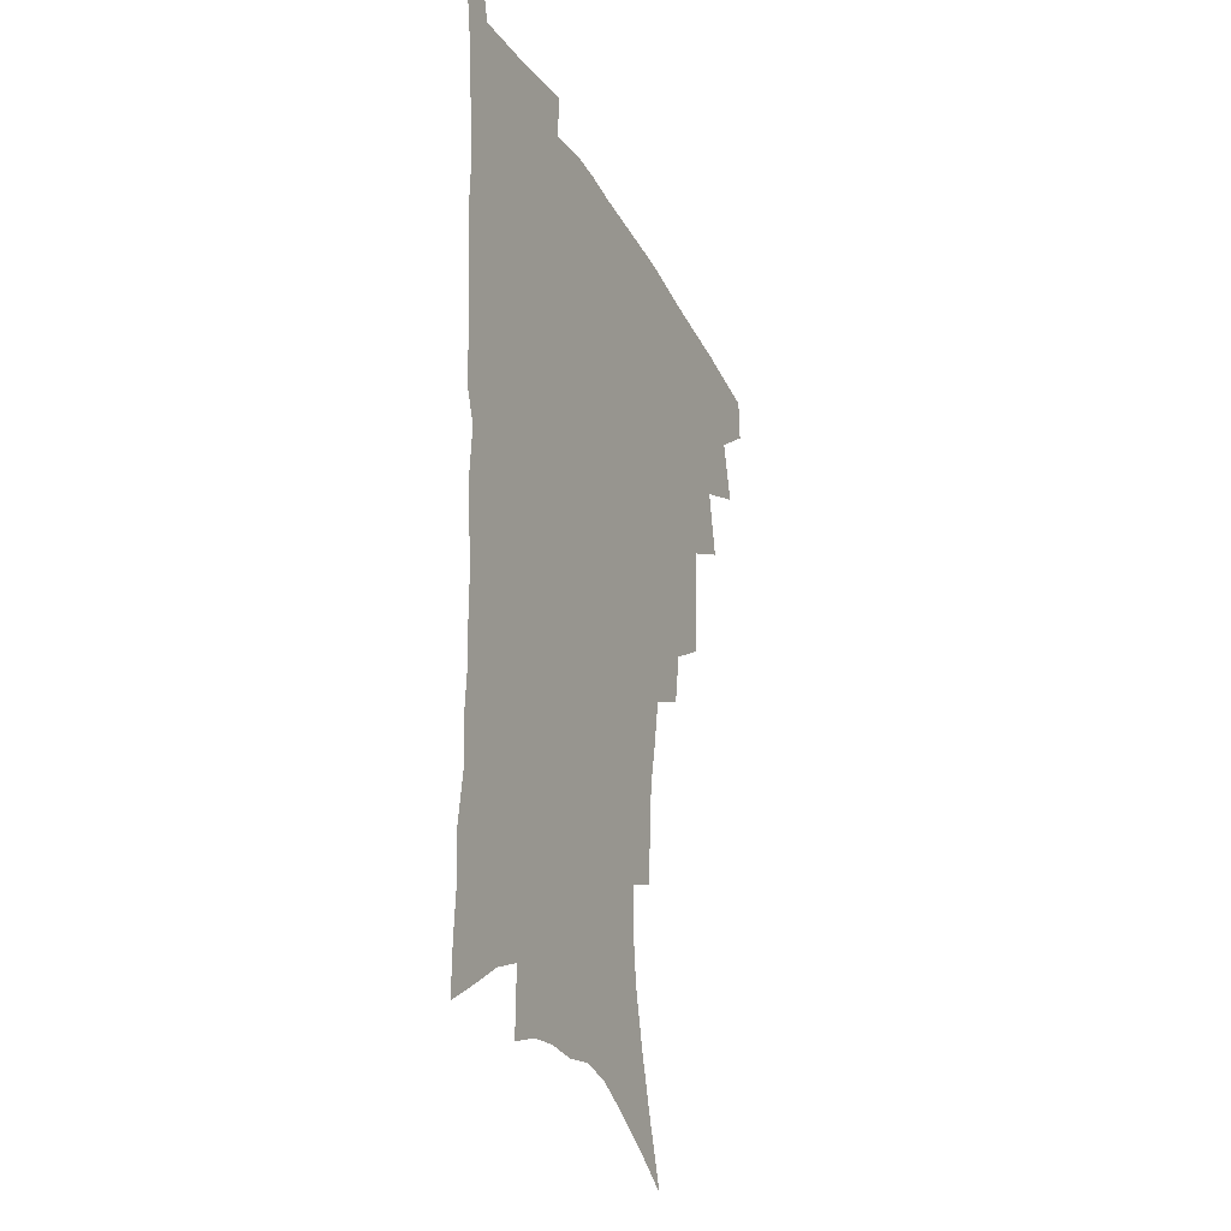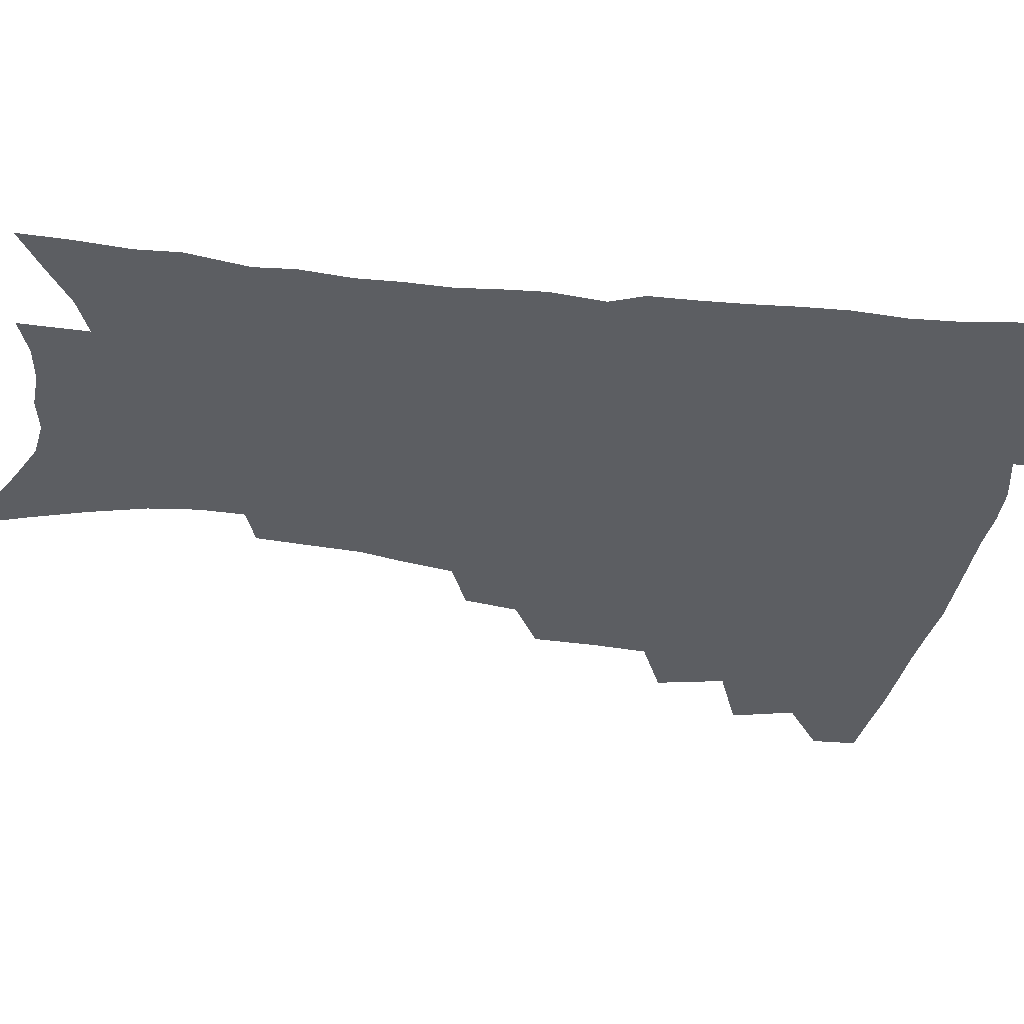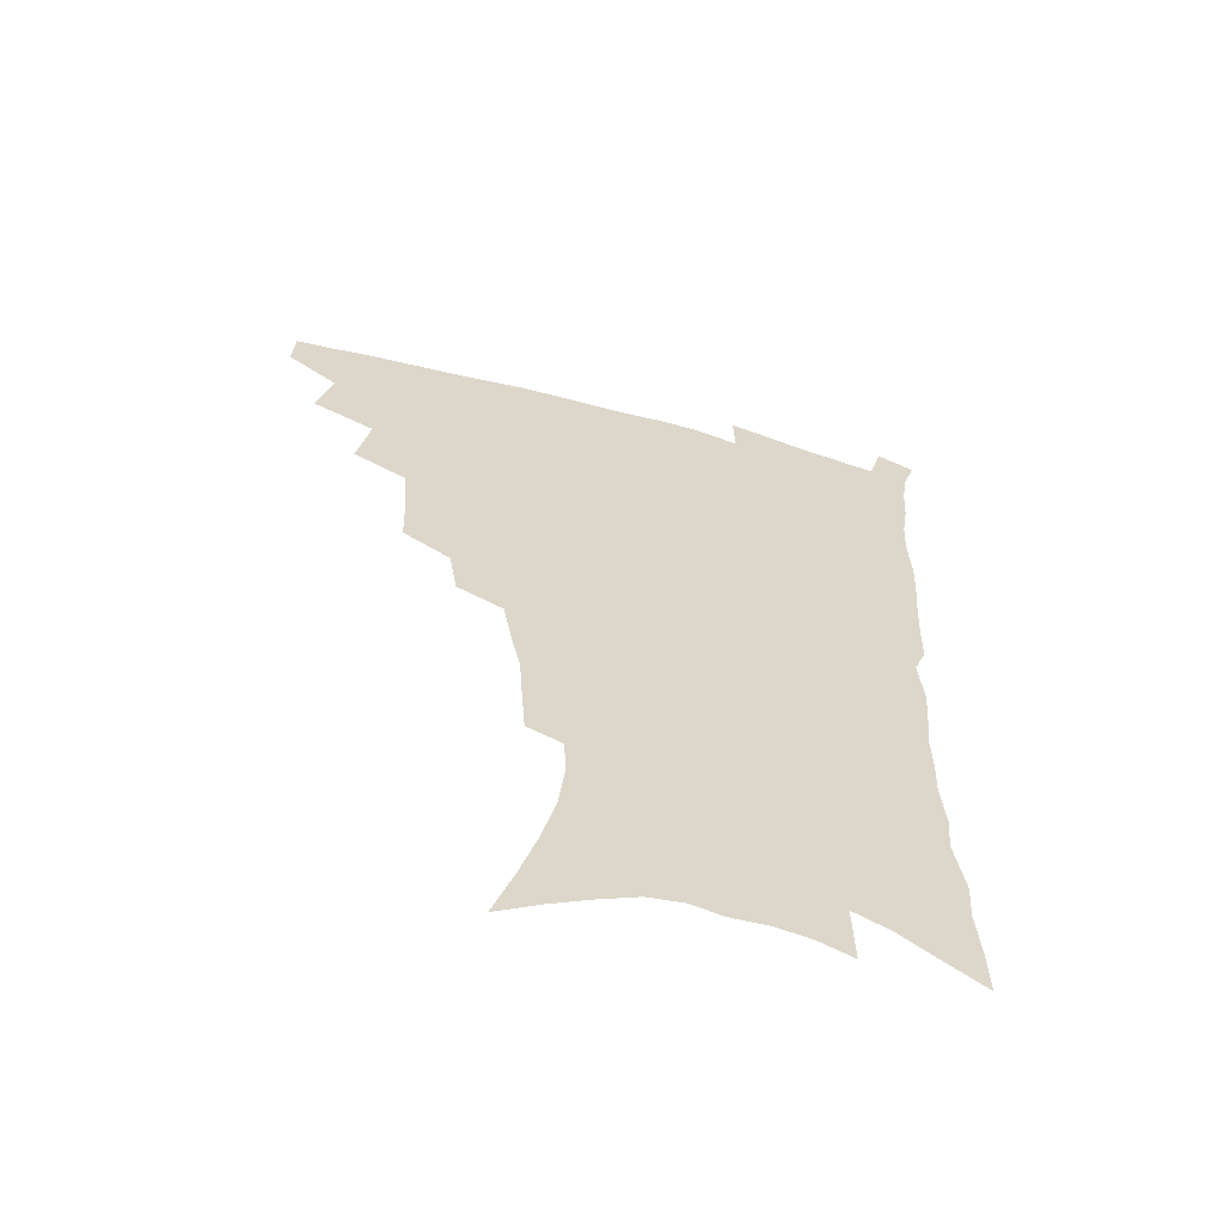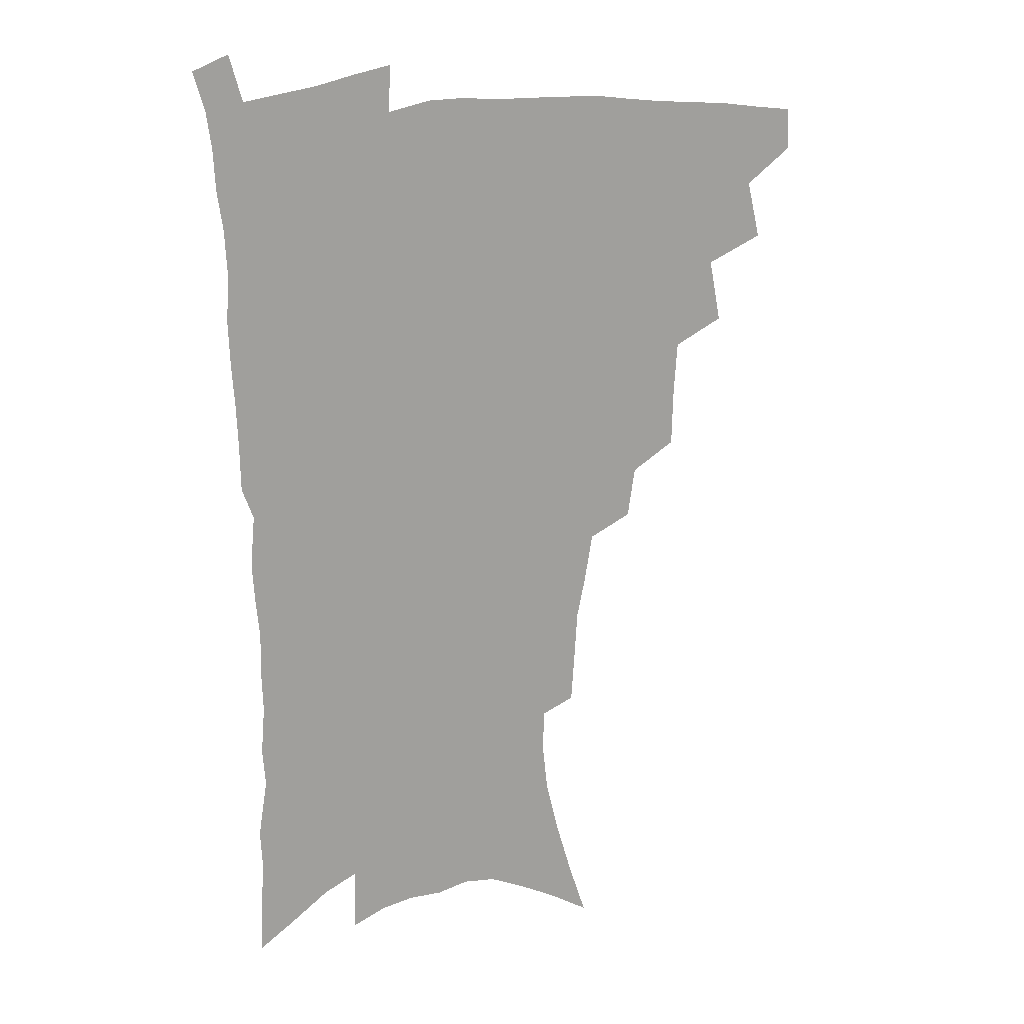
<metadata>
{"format":"obj","ext":"obj","renderer":"f3d","projection":"perspective","resolution":1024,"background":"white","views":[{"elev":-26.8,"azim":113.2,"up":"+Y"},{"elev":-38.0,"azim":81.5,"up":"+Z"},{"elev":-61.2,"azim":-15.7,"up":"+Y"},{"elev":18.0,"azim":153.3,"up":"+Y"}]}
</metadata>
<code>
v 466.7 472.9 0
v 467.5 488.9 0
v 479.9 437.5 0
v 485.2 459.6 0
v 485 475.4 0
v 482.8 490.8 0
v 497.8 404.2 0
v 502.6 428.3 0
v 501.4 445.1 0
v 502.4 462.4 0
v 500.1 477.4 0
v 497.8 493.1 0
v 519.6 353.4 0
v 518.9 375.5 0
v 517.5 395 0
v 520.7 417.9 0
v 518.6 432.5 0
v 518.3 449.1 0
v 517.1 464.1 0
v 515.3 478.9 0
v 513.2 494.4 0
v 539.9 324.4 0
v 536.9 343.4 0
v 536.3 366 0
v 536 386.9 0
v 536.2 406.1 0
v 535 420.6 0
v 534.6 436.4 0
v 533.5 451.3 0
v 532 465.8 0
v 530.1 480.7 0
v 528.3 495.6 0
v 566.1 246.1 0
v 564.8 263.9 0
v 563.5 283.3 0
v 560.1 298.8 0
v 556.9 317.1 0
v 554.6 337.6 0
v 552.6 355.7 0
v 550.6 372.3 0
v 549.3 388.3 0
v 549.7 407.1 0
v 550.2 424.3 0
v 549.7 439.2 0
v 548.3 453.2 0
v 546.5 467.5 0
v 544.7 482.3 0
v 542.9 497.4 0
v 558.9 144.3 0
v 566.1 165.7 0
v 572.4 186.6 0
v 577.6 207.5 0
v 579.6 225.4 0
v 579.1 241.2 0
v 578.4 260.7 0
v 576.7 277.3 0
v 574.4 293.4 0
v 572.1 310.4 0
v 569.6 327.3 0
v 568 345.9 0
v 566.3 362.3 0
v 566 380.4 0
v 565.4 396.5 0
v 564.9 412.3 0
v 564.5 427.1 0
v 563.7 440.8 0
v 563.3 454.7 0
v 561.5 468.6 0
v 559.4 483.6 0
v 557.3 499.4 0
v 574.8 154.2 0
v 581.8 176.3 0
v 587.8 199.1 0
v 590 217 0
v 591.1 235.5 0
v 589.9 250.4 0
v 589.3 269.4 0
v 588.1 287.2 0
v 586.2 303.2 0
v 584.2 319.4 0
v 582.3 335.1 0
v 580.8 351.4 0
v 579.8 368.2 0
v 579.1 383.9 0
v 579 400.3 0
v 578.6 415.1 0
v 577.9 428.7 0
v 577.7 442.4 0
v 577.3 455.8 0
v 575.8 469.6 0
v 574 484.3 0
v 572.1 499.8 0
v 589.4 162.1 0
v 595.1 183.1 0
v 600.1 206.5 0
v 601.6 225.3 0
v 601.6 242 0
v 600.9 258.6 0
v 599.8 274.5 0
v 598.6 291.4 0
v 597.2 308.9 0
v 595.5 323.4 0
v 594.4 340.2 0
v 593.1 355.1 0
v 592.5 371.6 0
v 591.8 386.4 0
v 591.7 402 0
v 591.5 416.6 0
v 591.4 430.7 0
v 591 443.4 0
v 590.5 456.7 0
v 589.8 470.2 0
v 588.7 484.4 0
v 586.7 500.2 0
v 603.7 168.9 0
v 609 191.9 0
v 611.4 211.9 0
v 611.9 228.5 0
v 611.7 244.6 0
v 611 260.4 0
v 610.5 280.1 0
v 609.3 295.5 0
v 608 310.7 0
v 607.1 328.2 0
v 605.9 341.9 0
v 605 356.6 0
v 604.5 372.8 0
v 604.4 388.7 0
v 604.3 403.5 0
v 604.4 418 0
v 604.2 430.5 0
v 604.1 443.9 0
v 604.1 457.3 0
v 603.6 470.5 0
v 603 484.2 0
v 601.1 500.5 0
v 616.5 170.7 0
v 620.4 194.1 0
v 621.9 213.7 0
v 622.5 232.4 0
v 622 246.7 0
v 621.7 265.7 0
v 620.9 281.4 0
v 620 297.5 0
v 619.1 313.9 0
v 618.2 329 0
v 617.5 344.4 0
v 617 359.6 0
v 616.8 375.6 0
v 616.6 389.5 0
v 616.5 402.6 0
v 617 418.9 0
v 617.2 431.4 0
v 617.6 444.7 0
v 617.4 457.8 0
v 617 471.2 0
v 616.8 484.7 0
v 615.1 501.8 0
v 628.9 168.4 0
v 631.7 194.3 0
v 632.7 215.7 0
v 632.8 233.6 0
v 632.6 249.8 0
v 632.2 264.4 0
v 631.5 280.8 0
v 630.7 296.9 0
v 630 313.9 0
v 629.4 330.7 0
v 629 344.9 0
v 628.7 360.5 0
v 628.6 375.3 0
v 628.6 390.2 0
v 628.8 404.1 0
v 629.2 418.2 0
v 629.8 430.7 0
v 630.5 445.4 0
v 630.8 457.8 0
v 631.1 470.9 0
v 630.8 485.1 0
v 629.4 501.6 0
v 641.9 169.1 0
v 643.1 194.4 0
v 643.6 212 0
v 643.3 232.5 0
v 643.2 248.9 0
v 642.7 264.2 0
v 642 281.2 0
v 641.4 297.3 0
v 641.1 312.5 0
v 640.5 329.8 0
v 640.5 343.9 0
v 640.2 360 0
v 640.5 374.1 0
v 640.5 389.5 0
v 640.9 403.4 0
v 641.2 417.7 0
v 642.3 429.8 0
v 643 444.2 0
v 643.8 457.4 0
v 644.5 470.5 0
v 645.4 484 0
v 645.8 498.3 0
v 645.2 515.7 0
v 654.8 167.3 0
v 654.8 191.6 0
v 654.5 211.3 0
v 655.2 225.7 0
v 653.8 247.5 0
v 653.2 264.5 0
v 652.5 280.9 0
v 652 297.5 0
v 652.1 310.9 0
v 651.6 328.1 0
v 652 342.2 0
v 652.6 355.9 0
v 652.4 372.2 0
v 652.5 387.6 0
v 653.1 401.4 0
v 653.7 415.4 0
v 654.8 428.9 0
v 655.6 443.8 0
v 656.7 456.5 0
v 657.9 469.5 0
v 659.1 482.8 0
v 660 496.8 0
v 660 512.8 0
v 667.7 162.5 0
v 667.2 186.4 0
v 666.4 206.5 0
v 666 224.6 0
v 664.9 244.1 0
v 664 262.4 0
v 663.1 279.9 0
v 662.9 295.3 0
v 663 309.7 0
v 662.8 325.6 0
v 664 338.5 0
v 664.2 353.9 0
v 664.6 368.9 0
v 664.6 384.8 0
v 665.3 399.1 0
v 665.5 414.6 0
v 667.6 426.9 0
v 668.4 441.5 0
v 669.8 454.9 0
v 671.2 468.1 0
v 672.7 481.5 0
v 674.1 494.7 0
v 675.1 509.4 0
v 680.3 180.8 0
v 678.7 201.3 0
v 677.1 221.8 0
v 677.1 237.9 0
v 676.5 255 0
v 675.9 272 0
v 675.1 289 0
v 674.7 305 0
v 675.5 319.1 0
v 676.6 332.9 0
v 676.5 349.3 0
v 676.9 364.8 0
v 677.8 379.4 0
v 678.6 394.4 0
v 680.1 408.4 0
v 680.5 423.8 0
v 682 437.9 0
v 682.7 453.2 0
v 684.3 466.7 0
v 685.8 480 0
v 687.7 493.5 0
v 689.2 507.4 0
v 694.7 171.2 0
v 692.4 192.8 0
v 691.8 210.4 0
v 689.8 230.5 0
v 689.4 247 0
v 688.8 264 0
v 688.7 279.8 0
v 687.8 296.8 0
v 688.8 311.2 0
v 689.6 325.9 0
v 689.3 342.7 0
v 689.8 358.5 0
v 691.6 372.4 0
v 693.3 386.7 0
v 694 402.6 0
v 693.5 419.9 0
v 695.6 433.8 0
v 697 448.7 0
v 697.8 463.9 0
v 699.4 477.9 0
v 701.3 491.6 0
v 703.3 505.2 0
v 708.3 522.5 0
v 709 162.2 0
v 708.5 179.8 0
v 707.1 198.5 0
v 708 213.7 0
v 704.6 235.2 0
v 705.7 249.2 0
v 704.3 267.1 0
v 704.9 282.2 0
v 704.6 298.5 0
v 706 312.7 0
v 707.1 327.9 0
v 705.4 347.3 0
v 709.8 359 0
v 710.2 375.6 0
v 710.9 391.9 0
v 712.1 408 0
v 712.8 424.3 0
v 711.8 443.3 0
v 712.7 459.3 0
v 714.9 473.6 0
v 715.8 489 0
v 717.8 503.1 0
v 722.1 517.1 0
f 4 5 1
f 1 5 2
f 5 6 2
f 8 9 3
f 3 9 4
f 9 10 4
f 4 10 5
f 10 11 5
f 5 11 6
f 11 12 6
f 15 16 7
f 7 16 8
f 16 17 8
f 8 17 9
f 17 18 9
f 9 18 10
f 18 19 10
f 10 19 11
f 19 20 11
f 11 20 12
f 20 21 12
f 23 24 13
f 13 24 14
f 24 25 14
f 14 25 15
f 25 26 15
f 15 26 16
f 26 27 16
f 16 27 17
f 27 28 17
f 17 28 18
f 28 29 18
f 18 29 19
f 29 30 19
f 19 30 20
f 30 31 20
f 20 31 21
f 31 32 21
f 37 38 22
f 22 38 23
f 38 39 23
f 23 39 24
f 39 40 24
f 24 40 25
f 40 41 25
f 25 41 26
f 41 42 26
f 26 42 27
f 42 43 27
f 27 43 28
f 43 44 28
f 28 44 29
f 44 45 29
f 29 45 30
f 45 46 30
f 30 46 31
f 46 47 31
f 31 47 32
f 47 48 32
f 54 55 33
f 33 55 34
f 55 56 34
f 34 56 35
f 56 57 35
f 35 57 36
f 57 58 36
f 36 58 37
f 58 59 37
f 37 59 38
f 59 60 38
f 38 60 39
f 60 61 39
f 39 61 40
f 61 62 40
f 40 62 41
f 62 63 41
f 41 63 42
f 63 64 42
f 42 64 43
f 64 65 43
f 43 65 44
f 65 66 44
f 44 66 45
f 66 67 45
f 45 67 46
f 67 68 46
f 46 68 47
f 68 69 47
f 47 69 48
f 69 70 48
f 49 71 50
f 71 72 50
f 50 72 51
f 72 73 51
f 51 73 52
f 73 74 52
f 52 74 53
f 74 75 53
f 53 75 54
f 75 76 54
f 54 76 55
f 76 77 55
f 55 77 56
f 77 78 56
f 56 78 57
f 78 79 57
f 57 79 58
f 79 80 58
f 58 80 59
f 80 81 59
f 59 81 60
f 81 82 60
f 60 82 61
f 82 83 61
f 61 83 62
f 83 84 62
f 62 84 63
f 84 85 63
f 63 85 64
f 85 86 64
f 64 86 65
f 86 87 65
f 65 87 66
f 87 88 66
f 66 88 67
f 88 89 67
f 67 89 68
f 89 90 68
f 68 90 69
f 90 91 69
f 69 91 70
f 91 92 70
f 71 93 72
f 93 94 72
f 72 94 73
f 94 95 73
f 73 95 74
f 95 96 74
f 74 96 75
f 96 97 75
f 75 97 76
f 97 98 76
f 76 98 77
f 98 99 77
f 77 99 78
f 99 100 78
f 78 100 79
f 100 101 79
f 79 101 80
f 101 102 80
f 80 102 81
f 102 103 81
f 81 103 82
f 103 104 82
f 82 104 83
f 104 105 83
f 83 105 84
f 105 106 84
f 84 106 85
f 106 107 85
f 85 107 86
f 107 108 86
f 86 108 87
f 108 109 87
f 87 109 88
f 109 110 88
f 88 110 89
f 110 111 89
f 89 111 90
f 111 112 90
f 90 112 91
f 112 113 91
f 91 113 92
f 113 114 92
f 93 115 94
f 115 116 94
f 94 116 95
f 116 117 95
f 95 117 96
f 117 118 96
f 96 118 97
f 118 119 97
f 97 119 98
f 119 120 98
f 98 120 99
f 120 121 99
f 99 121 100
f 121 122 100
f 100 122 101
f 122 123 101
f 101 123 102
f 123 124 102
f 102 124 103
f 124 125 103
f 103 125 104
f 125 126 104
f 104 126 105
f 126 127 105
f 105 127 106
f 127 128 106
f 106 128 107
f 128 129 107
f 107 129 108
f 129 130 108
f 108 130 109
f 130 131 109
f 109 131 110
f 131 132 110
f 110 132 111
f 132 133 111
f 111 133 112
f 133 134 112
f 112 134 113
f 134 135 113
f 113 135 114
f 135 136 114
f 115 137 116
f 137 138 116
f 116 138 117
f 138 139 117
f 117 139 118
f 139 140 118
f 118 140 119
f 140 141 119
f 119 141 120
f 141 142 120
f 120 142 121
f 142 143 121
f 121 143 122
f 143 144 122
f 122 144 123
f 144 145 123
f 123 145 124
f 145 146 124
f 124 146 125
f 146 147 125
f 125 147 126
f 147 148 126
f 126 148 127
f 148 149 127
f 127 149 128
f 149 150 128
f 128 150 129
f 150 151 129
f 129 151 130
f 151 152 130
f 130 152 131
f 152 153 131
f 131 153 132
f 153 154 132
f 132 154 133
f 154 155 133
f 133 155 134
f 155 156 134
f 134 156 135
f 156 157 135
f 135 157 136
f 157 158 136
f 137 159 138
f 159 160 138
f 138 160 139
f 160 161 139
f 139 161 140
f 161 162 140
f 140 162 141
f 162 163 141
f 141 163 142
f 163 164 142
f 142 164 143
f 164 165 143
f 143 165 144
f 165 166 144
f 144 166 145
f 166 167 145
f 145 167 146
f 167 168 146
f 146 168 147
f 168 169 147
f 147 169 148
f 169 170 148
f 148 170 149
f 170 171 149
f 149 171 150
f 171 172 150
f 150 172 151
f 172 173 151
f 151 173 152
f 173 174 152
f 152 174 153
f 174 175 153
f 153 175 154
f 175 176 154
f 154 176 155
f 176 177 155
f 155 177 156
f 177 178 156
f 156 178 157
f 178 179 157
f 157 179 158
f 179 180 158
f 159 181 160
f 181 182 160
f 160 182 161
f 182 183 161
f 161 183 162
f 183 184 162
f 162 184 163
f 184 185 163
f 163 185 164
f 185 186 164
f 164 186 165
f 186 187 165
f 165 187 166
f 187 188 166
f 166 188 167
f 188 189 167
f 167 189 168
f 189 190 168
f 168 190 169
f 190 191 169
f 169 191 170
f 191 192 170
f 170 192 171
f 192 193 171
f 171 193 172
f 193 194 172
f 172 194 173
f 194 195 173
f 173 195 174
f 195 196 174
f 174 196 175
f 196 197 175
f 175 197 176
f 197 198 176
f 176 198 177
f 198 199 177
f 177 199 178
f 199 200 178
f 178 200 179
f 200 201 179
f 179 201 180
f 201 202 180
f 181 204 182
f 204 205 182
f 182 205 183
f 205 206 183
f 183 206 184
f 206 207 184
f 184 207 185
f 207 208 185
f 185 208 186
f 208 209 186
f 186 209 187
f 209 210 187
f 187 210 188
f 210 211 188
f 188 211 189
f 211 212 189
f 189 212 190
f 212 213 190
f 190 213 191
f 213 214 191
f 191 214 192
f 214 215 192
f 192 215 193
f 215 216 193
f 193 216 194
f 216 217 194
f 194 217 195
f 217 218 195
f 195 218 196
f 218 219 196
f 196 219 197
f 219 220 197
f 197 220 198
f 220 221 198
f 198 221 199
f 221 222 199
f 199 222 200
f 222 223 200
f 200 223 201
f 223 224 201
f 201 224 202
f 224 225 202
f 202 225 203
f 225 226 203
f 204 227 205
f 227 228 205
f 205 228 206
f 228 229 206
f 206 229 207
f 229 230 207
f 207 230 208
f 230 231 208
f 208 231 209
f 231 232 209
f 209 232 210
f 232 233 210
f 210 233 211
f 233 234 211
f 211 234 212
f 234 235 212
f 212 235 213
f 235 236 213
f 213 236 214
f 236 237 214
f 214 237 215
f 237 238 215
f 215 238 216
f 238 239 216
f 216 239 217
f 239 240 217
f 217 240 218
f 240 241 218
f 218 241 219
f 241 242 219
f 219 242 220
f 242 243 220
f 220 243 221
f 243 244 221
f 221 244 222
f 244 245 222
f 222 245 223
f 245 246 223
f 223 246 224
f 246 247 224
f 224 247 225
f 247 248 225
f 225 248 226
f 248 249 226
f 228 250 229
f 250 251 229
f 229 251 230
f 251 252 230
f 230 252 231
f 252 253 231
f 231 253 232
f 253 254 232
f 232 254 233
f 254 255 233
f 233 255 234
f 255 256 234
f 234 256 235
f 256 257 235
f 235 257 236
f 257 258 236
f 236 258 237
f 258 259 237
f 237 259 238
f 259 260 238
f 238 260 239
f 260 261 239
f 239 261 240
f 261 262 240
f 240 262 241
f 262 263 241
f 241 263 242
f 263 264 242
f 242 264 243
f 264 265 243
f 243 265 244
f 265 266 244
f 244 266 245
f 266 267 245
f 245 267 246
f 267 268 246
f 246 268 247
f 268 269 247
f 247 269 248
f 269 270 248
f 248 270 249
f 270 271 249
f 250 272 251
f 272 273 251
f 251 273 252
f 273 274 252
f 252 274 253
f 274 275 253
f 253 275 254
f 275 276 254
f 254 276 255
f 276 277 255
f 255 277 256
f 277 278 256
f 256 278 257
f 278 279 257
f 257 279 258
f 279 280 258
f 258 280 259
f 280 281 259
f 259 281 260
f 281 282 260
f 260 282 261
f 282 283 261
f 261 283 262
f 283 284 262
f 262 284 263
f 284 285 263
f 263 285 264
f 285 286 264
f 264 286 265
f 286 287 265
f 265 287 266
f 287 288 266
f 266 288 267
f 288 289 267
f 267 289 268
f 289 290 268
f 268 290 269
f 290 291 269
f 269 291 270
f 291 292 270
f 270 292 271
f 292 293 271
f 272 295 273
f 295 296 273
f 273 296 274
f 296 297 274
f 274 297 275
f 297 298 275
f 275 298 276
f 298 299 276
f 276 299 277
f 299 300 277
f 277 300 278
f 300 301 278
f 278 301 279
f 301 302 279
f 279 302 280
f 302 303 280
f 280 303 281
f 303 304 281
f 281 304 282
f 304 305 282
f 282 305 283
f 305 306 283
f 283 306 284
f 306 307 284
f 284 307 285
f 307 308 285
f 285 308 286
f 308 309 286
f 286 309 287
f 309 310 287
f 287 310 288
f 310 311 288
f 288 311 289
f 311 312 289
f 289 312 290
f 312 313 290
f 290 313 291
f 313 314 291
f 291 314 292
f 314 315 292
f 292 315 293
f 315 316 293
f 293 316 294
f 316 317 294

</code>
